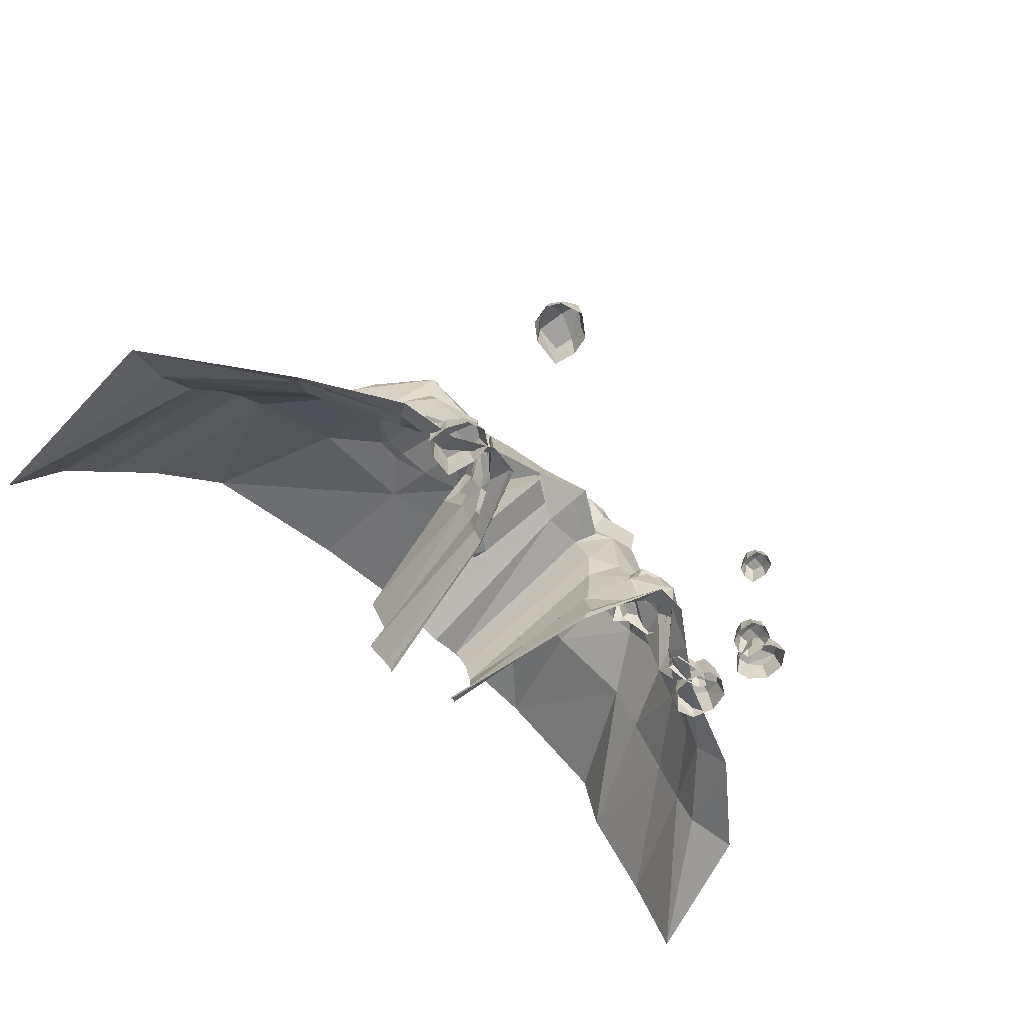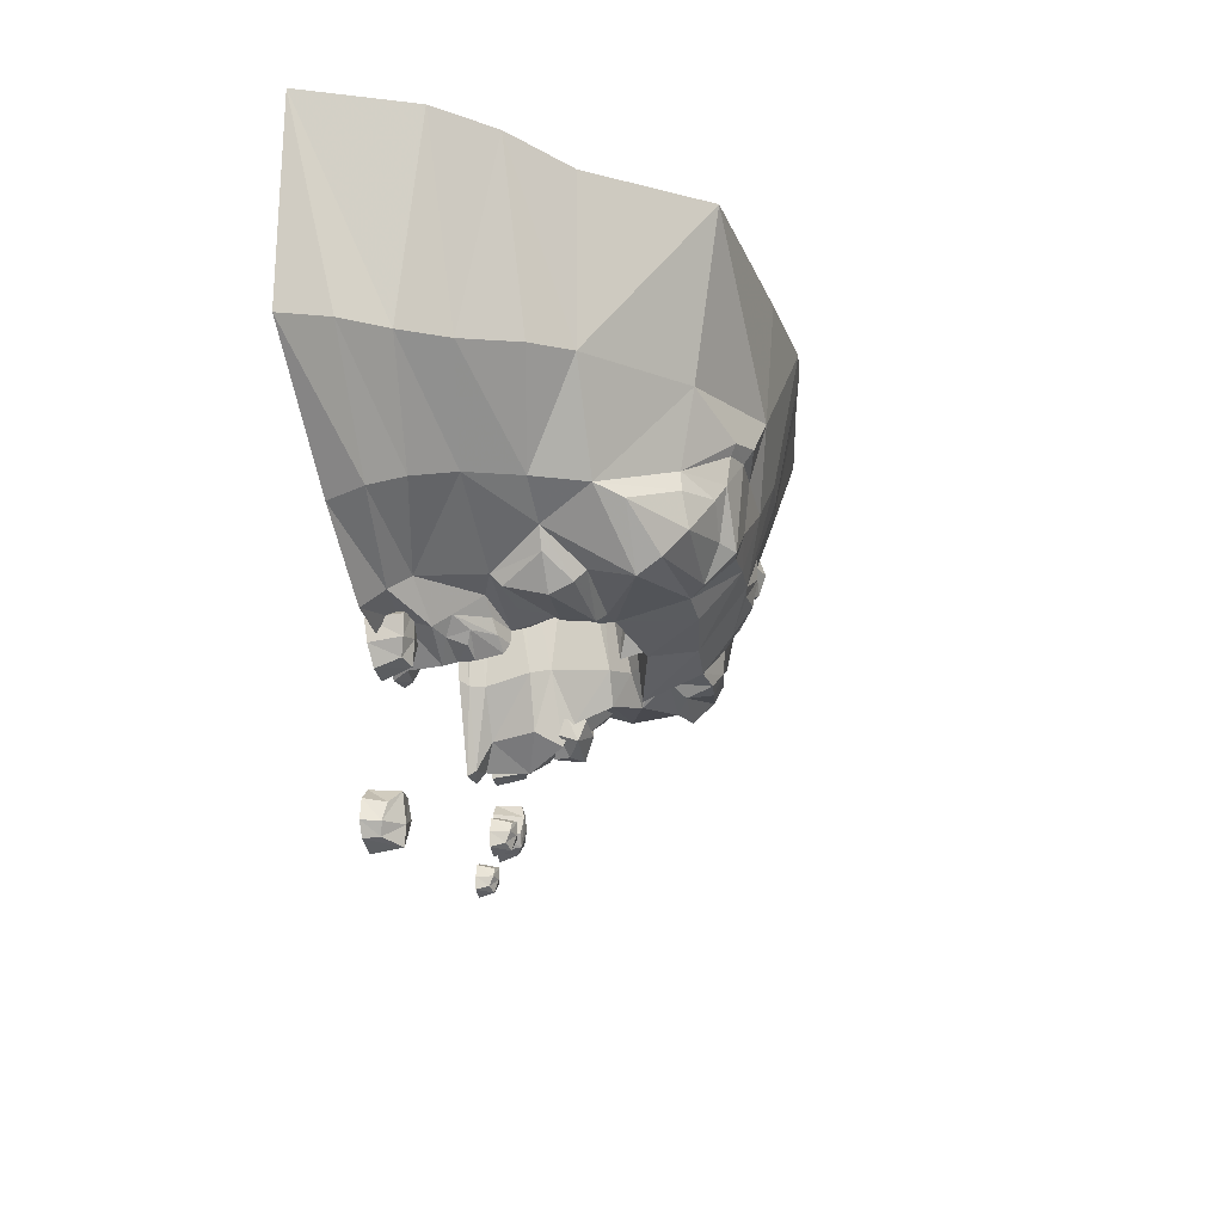
<metadata>
{"format":"obj","ext":"obj","renderer":"f3d","projection":"perspective","resolution":1024,"background":"white","views":[{"elev":-63.8,"azim":-42.5,"up":"+Z"},{"elev":-24.4,"azim":-78.0,"up":"+Y"}]}
</metadata>
<code>
g huangjinguo_dongxue_38_dongkou_01
v 132.6 -159.3 156
v 136.5 -173.4 113.6
v 205 -129.1 102.6
v 202.2 -151.6 163
v 91.52 75.7 119.6
v 77.01 56.88 61.37
v 114.3 -118.3 93.05
v 113.6 -125.3 156.4
v 290.9 -91.26 102.8
v 270.8 -102.5 162.5
v 190.7 -131.9 245.8
v 171.6 -137 250.3
v 153.6 -165.9 221.9
v 200.3 -165.3 15.21
v 207.2 -187.3 70.48
v 163.6 -215.6 59.08
v 159.3 -212.8 11.84
v 89.4 -140.4 10.21
v 96.85 -139.6 26.04
v 55.9 61.24 11.6
v 46.26 55.7 5.205
v 239.9 -74.94 227.6
v 199.2 -56.78 277
v 181.6 -107.4 270.5
v 501.1 144.5 -0.6837
v 382.7 -0.7821 61.83
v 405.1 -2.515 31.8
v 60.8 169 373.7
v 56.59 22.62 345.1
v 112.3 24.68 333.7
v 119.4 169 362.9
v 55.91 -163 265.7
v 45.46 -192.6 204.9
v 96.94 -157.3 203.1
v 96.68 -152.5 223.2
v 66.27 75.69 158.4
v 84.29 -132.6 199
v 39.16 -132.9 200.5
v 31.87 75.7 152.5
v 84.29 -132.6 199
v 66.27 75.69 158.4
v 82.88 75.7 145.4
v 105.6 -134.2 181.2
v 131.2 -95.11 282.8
v 150.3 -122.8 272.3
v 96.94 -157.3 203.1
v 45.46 -192.6 204.9
v 113 -171.4 191.4
v 65.48 75.63 45.59
v 99.05 -126.5 73.36
v 121.1 -185.3 73.85
v 143.3 -195.9 99.56
v 190.4 -166 96.16
v 238.9 -135.6 28.5
v 229 -124.1 53.91
v 130.1 -221 8.94
v 131.5 -189.2 25.65
v 206.9 -188 -0.07443
v 164 -222.7 -0.03652
v 87.06 -133.7 -0.3916
v 45.28 56.43 -0.0951
v 449.1 -21.31 -0.6836
v 318.3 -82.82 57.37
v 251.4 -154.1 -0.6836
v 128.1 -226.3 0.001401
v -158.6 -77.33 316.8
v -197.5 -83.95 291.5
v -185.1 -119.4 296
v -122.9 -105.2 314.1
v -124.6 -172.4 159.5
v -187.9 -174.2 162.3
v -193.8 -164.1 119.1
v -216.4 -142.8 162.2
v -77.74 -157.6 202.9
v -80.8 -141.4 277.8
v -186.6 -162.5 245.6
v -111.5 -164.7 202
v -93.43 -165 191.4
v -178.6 -181.4 15.21
v -135.8 -216.5 11.84
v -139.3 -216 47.4
v -184.9 -195 49.27
v -67.72 -124.8 11.09
v -34.47 75.33 4.532
v -41.55 76.53 12.28
v -78.75 -124.3 25.16
v -188.6 -146.1 270.6
v -237.8 -106.7 246.2
v -520.2 184.4 -0.684
v -468.6 -24.67 37.09
v -428.8 -18.27 77.74
v -88.65 37.14 358.1
v 9.269 18.55 350.8
v 8.999 169.4 380.7
v -95.9 168.4 369.9
v -7.259 -166.3 220.6
v 9.224 -157.8 269.8
v -44.64 -147.6 279.6
v -65.38 -131.8 199
v -47.82 75.7 158.5
v -3.609 75.7 162.4
v -7.288 -135.3 214
v -65.38 -131.8 199
v -86.8 -133.8 181.3
v -64.41 75.7 145.4
v -47.82 75.7 158.5
v -101.4 -137.1 295.1
v -77.74 -157.6 202.9
v -7.259 -166.3 220.6
v -54.99 66.56 64.74
v -90.7 -114 92.5
v -78.33 -115.3 66.08
v -61.11 85.98 42.39
v -84.43 -152.2 77.32
v -84.59 -170.9 70.43
v -78.11 -139.4 68.12
v -98.56 -160.7 87.61
v -97.7 -182.8 78.68
v -92.92 -179.5 71.34
v -92.07 -149.6 83.22
v -119.2 -176.6 109.7
v -196.8 -151.5 107.4
v -169.6 -160.1 96.16
v -149.8 -175 98.1
v -240.1 -178.7 21.18
v -227.4 -161.2 41.95
v -106.4 -216 8.94
v -109.2 -184.8 25.65
v -184.2 -206 -0.07482
v -140 -227.7 -0.03682
v -67.49 -116.5 -0.3918
v -32.16 75.62 -0.09517
v -517.4 -44.47 -0.684
v -306.1 -99.64 107.3
v -328.1 -110.7 64.78
v -251.6 -200.8 -0.684
v -179.1 -181.6 67.24
v -104.1 -220.6 0.001172
v -78.82 -146.4 47.74
v -87.29 -162.3 46.46
v -164.9 -198.4 57.65
v -134.6 -211.3 60.93
v -122.9 -175.9 193.4
v -189.5 -164 187.1
v -94.5 -121.1 165.6
v -92.63 -79.88 152.7
v -111.6 -161.4 155.4
v 9.269 18.55 350.8
v 8.285 -92.45 320.3
v 55.85 -40.67 323.8
v 52.69 -125.2 297.1
v -200.4 -405.5 13.19
v -180.4 -410.2 29.34
v -186.2 -390.3 31.93
v -208.7 -393.1 15.79
v -161.7 -394.7 25.73
v -158.4 -376.4 28.32
v -192 -360.2 29.34
v -205.7 -374.5 19.64
v -164.1 -356.5 25.73
v -204.3 -407.4 -3.578
v -179.4 -414 -3.578
v -157.2 -395.6 -3.578
v -153.3 -374 -3.578
v -160.1 -350.5 -3.578
v -193.1 -356.7 -3.578
v -210.7 -370.7 -3.578
v -214.2 -392.7 -3.578
v 177.2 -332.7 13.26
v 188.3 -337.1 15.95
v 188.3 -322.6 20.43
v 175.3 -322.6 17.75
v 197.8 -332.8 13.26
v 201.3 -322.6 17.75
v 188.3 -309.5 21.08
v 178.7 -313.4 18.4
v 198.1 -311.1 18.4
v 175.2 -336.3 -0.746
v 188.3 -341.5 -0.746
v 199.5 -336.4 -0.746
v 203.7 -322.7 -0.746
v 200.5 -305.5 -0.746
v 188.3 -303.9 -0.746
v 176.9 -308.6 -0.746
v 172.9 -322.7 -0.746
v -185.5 -224.2 20.98
v -169.3 -227.9 27.16
v -178 -203.3 30.94
v -197.4 -207.9 25.46
v -154.6 -217.7 22.19
v -154.7 -198.9 27.11
v -187.3 -176.5 31.93
v -204 -187.4 27.37
v -164 -172.1 28.09
v -185.6 -233.4 -5.741
v -165 -238.2 -3.979
v -148 -225.6 -4.272
v -148.4 -201.5 -6.842
v -159.1 -170.7 -10.76
v -186.4 -176.5 -11.82
v -203.8 -188.4 -11.62
v -199.7 -212.4 -8.825
v 278.7 -171.7 22.67
v 282.6 -152.5 27.43
v 263 -156.1 34.3
v 265.8 -181.7 29.54
v 274.4 -131.7 22.67
v 253.7 -118.5 29.54
v 241.6 -160 38.65
v 249.2 -181 33.89
v 241.4 -142.8 33.89
v 283.7 -175.6 -4.817
v 288.2 -151.5 -4.817
v 278.6 -126.9 -4.817
v 259.2 -120.8 -4.817
v 237.1 -138.1 -4.817
v 237.8 -160.8 -4.817
v 246.9 -185.7 -4.817
v 266.4 -187.3 -4.817
v 216.8 -173.1 18.74
v 234.8 -177.8 11.77
v 237.2 -169.5 17.64
v 216.5 -166 27.6
v 249.5 -175.8 2.227
v 256.4 -172.1 2.963
v 238.3 -161.3 19.61
v 222.9 -160 26.42
v 252.3 -165.5 7.512
v 207.5 -171.9 1.523
v 229.3 -177.3 -5.097
v 249.1 -176 -8.669
v 256.9 -170.6 -9.38
v 252.6 -161.3 -5.804
v 233.4 -154.2 3.17
v 214.7 -151.8 9.844
v 205.8 -160.9 7.453
v -44.89 -35.72 206.9
v -33.68 15.68 195.8
v -24.17 -71.15 183.1
v -47.64 -84 207.6
v -11.97 12.84 197.1
v 3.187 -51.94 183.4
v -11.59 -168.6 193.7
v -39.44 -132.4 208.8
v 15.76 -149.4 193.9
v -50.61 -13.52 212.7
v -35.45 45.78 210.5
v -9.742 40.11 210.8
v 4.506 -9.67 213.2
v 21.85 -141.8 218
v -10.53 -162.2 219
v -42.38 -127.3 218.2
v -52.73 -73.26 215.6
v 353.8 -1.179 103
v 458.7 150.6 87.09
v 386.7 147.9 164.9
v 316.5 -1.066 162
v 282 -3.68 205.4
v 362.5 142.5 228.6
v 257.5 169 340.3
v 204.9 20.44 285.6
v 329.7 -86.63 26.49
v 358 -105.3 -0.6836
v -274.4 175.9 344.8
v -219.1 13.31 308.9
v -424.5 181.2 171.1
v -470.4 185.1 113.1
v -400 -16.85 125.3
v -364.5 -7.087 181.1
v -350.3 -127.9 32.59
v -359 -144.5 -0.684
v -329.7 -0.739 219.9
v -368.5 168.4 228.2
v -276.6 -94.34 162.1
v -256.2 -96.59 218.9
v -141.8 -164.5 121.6
v -189.1 -152.3 199.4
v -228.7 -120.7 162.3
v 101.1 -169.3 240.5
v 104.5 -167.1 268.6
v 82.2 -166.2 271.2
v 96.35 -121 282.6
v 100 -146.2 279.3
v 134.7 -145 274.1
v 155.7 -155.5 260.5
v 148.6 -178.5 238.5
v 22.94 -96.51 317.1
v 52.61 -94.42 319.1
v 53.64 -64.04 324.7
v 83.97 -94.04 306.9
v 100 -89.3 291.7
v -32.47 -34.19 341.2
v -35.66 -95.69 322.6
v -76.83 -75.56 331.5
v -78.07 -102.4 322.8
v -106.2 -109.2 327.9
v -193.8 -61.43 290.1
v -156.6 -17.47 337.5
v -83.54 -22.78 338.8
v -123.1 -8.709 349.8
v -149.9 -58.49 326.7
v 139.8 -169.9 125.7
v 140.5 -191.6 116.4
v 168.9 -176.9 127
v 151.4 -145.4 113.9
v 160.2 -201.9 103.2
v 188.5 -197.9 113.8
v 202.5 -146.8 120.6
v 169.8 -133.9 113.7
v 208 -167.8 109.1
v 132.5 -163 104.7
v 136.6 -184.8 96.57
v 159.7 -203.3 86.34
v 181.3 -191.1 82.69
v 204.6 -160.8 80.58
v 202 -134.5 96.53
v 166 -128.4 105.8
v 144.5 -141.3 107.5
v 201.6 -131.9 141.5
v 174.7 -129.4 146.3
v 176.7 -147.7 148.4
v 203.9 -148.7 129.5
v 161.8 -119.1 146.4
v 152.8 -140.9 148.1
v 167.3 -172.4 122.9
v 193.3 -160.5 118.8
v 143.4 -165.5 122.7
v 202.8 -126.9 138.6
v 177.2 -115.2 128.3
v 168.6 -108.7 123.6
v 156.6 -122.1 125.3
v 140.9 -158.2 102.9
v 169.9 -165.1 100.9
v 196.9 -157.3 112
v 209.2 -144.3 124.9
v 105.8 -25.44 316.9
v 116.2 -8.771 317.6
v 145.1 3.594 308.7
v 103.6 -61.05 305.7
v 137.6 -64.58 298.8
v 132.3 -50.24 305.3
v 113.7 -70.7 305.1
v 129 -85.61 293.7
v 166.5 -7.244 297
v 164.9 -27.8 294.4
v 164.6 -66.49 283.4
v 140.3 -69.2 289.5
v 158.3 -58.92 294.6
v 160.2 -39.58 301.4
v 143.6 -12.72 319
v 125 -25.77 323.3
v 132.6 -46.69 313.8
v 156.8 -34.98 309.6
v -150.7 -27.77 331.3
v -124.2 -23.67 339.6
v -97.1 -167.2 35.76
v -82.11 -138.7 37.68
v -80.91 -127.8 67.35
v -103.9 -146.4 95.23
v -112.3 -189.3 35.97
v -118.5 -197.7 62.77
v -109 -192.7 89.66
v -122.5 -201.3 103
v -131.4 -210.1 77.89
v -159.8 -190.2 79.68
v -150.5 -202 74.93
v -138.8 -189 101.4
v -121.2 -191 109
v -109.8 -180.6 94.97
v -87.44 -124.6 112.7
v -88.06 -102.1 147.1
v -90 -127.5 152.8
v -91.74 -146.6 120
v -73.05 75.7 119.6
v -100.5 -155.8 151.2
v -103.6 -166.6 124.7
v 289.3 -261.9 15.62
v 299.9 -246.8 19.79
v 281.6 -236.4 26.74
v 275.7 -257.8 22.57
v 298.8 -228.1 15.62
v 287.6 -215 22.57
v 265 -227.1 27.75
v 265.6 -245.6 23.58
v 271.5 -212.1 23.58
v 292.9 -267.9 -6.108
v 305.5 -250 -6.108
v 304.2 -227.8 -6.108
v 288.8 -211.2 -6.108
v 272.2 -208.4 -6.108
v 258 -223.2 -6.108
v 258.7 -245.1 -6.108
v 274.7 -261.9 -6.108
v 240.4 -263.6 13.63
v 253.7 -268.8 16.86
v 253.7 -251.5 22.25
v 238 -251.5 19.02
v 265.1 -263.7 13.63
v 269.3 -251.5 19.02
v 253.7 -235.7 23.03
v 242.2 -240.4 19.8
v 265.4 -237.6 19.8
v 237.9 -267.9 -3.211
v 253.6 -274.2 -3.211
v 267.2 -268 -3.211
v 272.2 -251.6 -3.211
v 268.3 -230.9 -3.211
v 253.6 -229 -3.211
v 240 -234.6 -3.211
v 235.1 -251.6 -3.211
f 1 2 3
f 3 4 1
f 5 6 7
f 7 8 5
f 3 9 10
f 10 4 3
f 11 12 13
f 14 15 16
f 16 17 14
f 18 19 20
f 20 21 18
f 22 23 24
f 24 11 22
f 25 26 27
f 28 29 30
f 30 31 28
f 32 33 34
f 34 35 32
f 36 37 38
f 38 39 36
f 40 41 42
f 42 43 40
f 24 44 45
f 2 1 8
f 8 7 2
f 37 46 47
f 47 38 37
f 48 34 40
f 40 43 48
f 6 49 50
f 50 7 6
f 7 50 51
f 7 51 52
f 52 2 7
f 2 52 53
f 53 3 2
f 54 55 15
f 15 14 54
f 56 57 19
f 19 18 56
f 58 14 17
f 17 59 58
f 51 57 16
f 16 52 51
f 60 18 21
f 21 61 60
f 49 20 19
f 19 50 49
f 25 27 62
f 55 63 9
f 9 3 55
f 64 54 14
f 14 58 64
f 53 15 55
f 55 3 53
f 65 56 18
f 18 60 65
f 50 19 57
f 57 51 50
f 45 12 11
f 11 24 45
f 17 16 57
f 59 17 56
f 56 65 59
f 53 52 16
f 16 15 53
f 17 57 56
f 4 13 48
f 48 1 4
f 42 5 8
f 8 43 42
f 4 10 22
f 22 11 4
f 43 8 1
f 1 48 43
f 66 67 68
f 68 69 66
f 70 71 72
f 71 73 72
f 74 75 76
f 74 76 77
f 78 74 77
f 79 80 81
f 81 82 79
f 83 84 85
f 85 86 83
f 87 68 88
f 89 90 91
f 92 93 94
f 94 95 92
f 96 97 98
f 98 74 96
f 99 100 101
f 101 102 99
f 103 104 105
f 105 106 103
f 68 107 69
f 108 99 102
f 102 109 108
f 78 104 103
f 103 74 78
f 110 111 112
f 112 113 110
f 114 115 116
f 117 118 119
f 119 120 117
f 121 122 123
f 123 124 121
f 125 79 82
f 82 126 125
f 127 83 86
f 86 128 127
f 129 130 80
f 80 79 129
f 131 132 84
f 84 83 131
f 85 113 86
f 89 133 90
f 126 122 134
f 134 135 126
f 136 129 79
f 79 125 136
f 82 137 126
f 138 131 83
f 83 127 138
f 139 116 115
f 115 140 139
f 107 68 87
f 80 128 81
f 130 138 127
f 127 80 130
f 141 82 81
f 81 142 141
f 80 127 128
f 143 144 71
f 71 70 143
f 104 145 146
f 71 144 73
f 104 78 147
f 147 145 104
f 29 148 149
f 149 150 29
f 33 32 97
f 97 96 33
f 101 39 38
f 38 102 101
f 32 151 97
f 38 47 109
f 109 102 38
f 152 153 154
f 154 155 152
f 153 156 157
f 157 154 153
f 155 154 158
f 158 159 155
f 154 157 160
f 160 158 154
f 161 162 153
f 153 152 161
f 162 163 156
f 156 153 162
f 163 164 157
f 157 156 163
f 164 165 160
f 160 157 164
f 165 166 158
f 158 160 165
f 166 167 159
f 159 158 166
f 167 168 155
f 155 159 167
f 168 161 152
f 152 155 168
f 169 170 171
f 171 172 169
f 170 173 174
f 174 171 170
f 172 171 175
f 175 176 172
f 171 174 177
f 177 175 171
f 178 179 170
f 170 169 178
f 179 180 173
f 173 170 179
f 180 181 174
f 174 173 180
f 181 182 177
f 177 174 181
f 182 183 175
f 175 177 182
f 183 184 176
f 176 175 183
f 184 185 172
f 172 176 184
f 185 178 169
f 169 172 185
f 186 187 188
f 188 189 186
f 187 190 191
f 191 188 187
f 189 188 192
f 192 193 189
f 188 191 194
f 194 192 188
f 195 196 187
f 187 186 195
f 196 197 190
f 190 187 196
f 197 198 191
f 191 190 197
f 198 199 194
f 194 191 198
f 199 200 192
f 192 194 199
f 200 201 193
f 193 192 200
f 201 202 189
f 189 193 201
f 202 195 186
f 186 189 202
f 203 204 205
f 205 206 203
f 204 207 208
f 208 205 204
f 206 205 209
f 209 210 206
f 205 208 211
f 211 209 205
f 212 213 204
f 204 203 212
f 213 214 207
f 207 204 213
f 214 215 208
f 208 207 214
f 215 216 211
f 211 208 215
f 216 217 209
f 209 211 216
f 217 218 210
f 210 209 217
f 218 219 206
f 206 210 218
f 219 212 203
f 203 206 219
f 220 221 222
f 222 223 220
f 221 224 225
f 225 222 221
f 223 222 226
f 226 227 223
f 222 225 228
f 228 226 222
f 229 230 221
f 221 220 229
f 230 231 224
f 224 221 230
f 231 232 225
f 225 224 231
f 232 233 228
f 228 225 232
f 233 234 226
f 226 228 233
f 234 235 227
f 227 226 234
f 235 236 223
f 223 227 235
f 236 229 220
f 220 223 236
f 113 112 86
f 237 238 239
f 239 240 237
f 238 241 242
f 242 239 238
f 240 239 243
f 243 244 240
f 239 242 245
f 245 243 239
f 246 247 238
f 238 237 246
f 247 248 241
f 241 238 247
f 248 249 242
f 242 241 248
f 249 250 245
f 245 242 249
f 250 251 243
f 243 245 250
f 251 252 244
f 244 243 251
f 252 253 240
f 240 244 252
f 253 246 237
f 237 240 253
f 254 255 256
f 256 257 254
f 258 259 260
f 260 261 258
f 26 63 262
f 262 27 26
f 27 262 263
f 263 62 27
f 26 25 255
f 255 254 26
f 256 259 258
f 258 257 256
f 92 95 264
f 264 265 92
f 266 267 268
f 268 269 266
f 90 270 135
f 135 91 90
f 133 271 270
f 270 90 133
f 267 89 91
f 91 268 267
f 272 273 266
f 266 269 272
f 28 94 148
f 148 29 28
f 260 31 30
f 30 261 260
f 274 269 268
f 268 134 274
f 134 268 91
f 91 135 134
f 272 269 274
f 274 275 272
f 270 125 126
f 126 135 270
f 271 136 125
f 125 270 271
f 68 67 88
f 264 273 272
f 272 265 264
f 122 276 147
f 147 78 77
f 77 76 277
f 275 274 278
f 76 275 278
f 277 76 278
f 72 122 147
f 147 70 72
f 70 147 77
f 77 143 70
f 143 77 277
f 277 144 143
f 144 277 278
f 278 73 144
f 73 278 122
f 122 72 73
f 35 34 48
f 48 13 35
f 279 280 281
f 282 151 32
f 281 280 283
f 283 280 284
f 284 280 285
f 285 280 279
f 279 286 285
f 279 35 13
f 13 286 279
f 35 279 281
f 281 32 35
f 32 281 283
f 283 282 32
f 282 283 284
f 284 45 282
f 45 284 285
f 285 12 45
f 12 285 286
f 286 13 12
f 287 288 289
f 289 288 290
f 290 288 151
f 151 288 287
f 149 287 289
f 289 150 149
f 150 289 290
f 290 291 150
f 292 149 93
f 98 75 74
f 293 149 292
f 292 294 293
f 293 295 75
f 75 98 293
f 293 98 97
f 97 149 293
f 75 295 296
f 265 297 298
f 299 92 300
f 265 272 275
f 275 297 265
f 76 87 88
f 88 275 76
f 75 107 87
f 87 76 75
f 107 75 296
f 296 69 107
f 69 296 301
f 301 66 69
f 66 301 297
f 297 67 66
f 67 297 275
f 275 88 67
f 278 274 134
f 134 122 278
f 4 11 13
f 302 303 304
f 304 305 302
f 303 306 307
f 307 304 303
f 305 304 308
f 308 309 305
f 304 307 310
f 310 308 304
f 311 312 303
f 303 302 311
f 312 313 306
f 306 303 312
f 313 314 307
f 307 306 313
f 314 315 310
f 310 307 314
f 315 316 308
f 308 310 315
f 316 317 309
f 309 308 316
f 317 318 305
f 305 309 317
f 318 311 302
f 302 305 318
f 319 320 321
f 321 322 319
f 320 323 324
f 324 321 320
f 322 321 325
f 325 326 322
f 321 324 327
f 327 325 321
f 328 329 320
f 320 319 328
f 329 330 323
f 323 320 329
f 330 331 324
f 324 323 330
f 331 332 327
f 327 324 331
f 332 333 325
f 325 327 332
f 333 334 326
f 326 325 333
f 334 335 322
f 322 326 334
f 335 328 319
f 319 322 335
f 29 150 336
f 336 30 29
f 30 336 337
f 337 338 30
f 339 291 44
f 44 291 282
f 282 45 44
f 340 341 342
f 342 343 340
f 344 345 23
f 23 261 344
f 346 24 23
f 23 345 346
f 346 347 44
f 44 24 346
f 348 349 341
f 341 340 348
f 345 344 338
f 350 351 352
f 352 353 350
f 352 336 339
f 338 344 261
f 261 30 338
f 353 349 345
f 336 351 337
f 337 351 350
f 350 338 337
f 345 349 348
f 348 346 345
f 346 348 340
f 340 347 346
f 347 340 343
f 343 44 347
f 44 343 342
f 342 339 44
f 353 345 338
f 338 350 353
f 349 353 352
f 352 341 349
f 341 352 339
f 339 342 341
f 291 339 150
f 336 150 339
f 354 297 301
f 301 355 354
f 355 294 299
f 92 299 292
f 292 93 92
f 299 294 292
f 265 298 300
f 300 92 265
f 355 301 296
f 296 294 355
f 294 295 293
f 294 296 295
f 354 298 297
f 298 354 355
f 355 300 298
f 300 355 299
f 356 128 86
f 86 357 356
f 357 86 112
f 112 358 357
f 358 112 111
f 111 120 358
f 117 359 121
f 81 128 360
f 360 142 81
f 361 362 363
f 363 364 361
f 124 123 137
f 365 366 364
f 364 363 365
f 365 363 367
f 367 363 368
f 369 368 363
f 363 362 369
f 141 137 82
f 119 118 360
f 360 128 119
f 356 119 128
f 117 369 362
f 362 118 117
f 118 362 361
f 361 360 118
f 360 361 364
f 364 142 360
f 142 364 366
f 366 141 142
f 141 366 365
f 365 137 141
f 137 365 367
f 367 124 137
f 124 367 368
f 368 121 124
f 121 368 369
f 369 117 121
f 123 122 126
f 126 137 123
f 115 119 356
f 356 140 115
f 140 356 357
f 357 139 140
f 139 357 358
f 358 116 139
f 114 120 119
f 119 115 114
f 116 358 120
f 120 114 116
f 370 371 372
f 372 373 370
f 276 121 147
f 122 121 276
f 111 110 374
f 374 146 111
f 146 374 105
f 146 105 104
f 375 376 373
f 373 372 375
f 373 359 111
f 111 370 373
f 121 376 375
f 375 147 121
f 372 145 147
f 147 375 372
f 370 111 146
f 146 371 370
f 371 146 145
f 145 372 371
f 373 376 121
f 121 359 373
f 120 111 359
f 359 117 120
f 9 254 257
f 257 10 9
f 63 26 254
f 254 9 63
f 10 257 258
f 258 22 10
f 63 55 54
f 54 262 63
f 262 54 64
f 64 263 262
f 22 258 261
f 261 23 22
f 282 291 290
f 290 151 282
f 151 287 149
f 149 97 151
f 352 351 336
f 377 378 379
f 379 380 377
f 378 381 382
f 382 379 378
f 380 379 383
f 383 384 380
f 379 382 385
f 385 383 379
f 386 387 378
f 378 377 386
f 387 388 381
f 381 378 387
f 388 389 382
f 382 381 388
f 389 390 385
f 385 382 389
f 390 391 383
f 383 385 390
f 391 392 384
f 384 383 391
f 392 393 380
f 380 384 392
f 393 386 377
f 377 380 393
f 394 395 396
f 396 397 394
f 395 398 399
f 399 396 395
f 397 396 400
f 400 401 397
f 396 399 402
f 402 400 396
f 403 404 395
f 395 394 403
f 404 405 398
f 398 395 404
f 405 406 399
f 399 398 405
f 406 407 402
f 402 399 406
f 407 408 400
f 400 402 407
f 408 409 401
f 401 400 408
f 409 410 397
f 397 401 409
f 410 403 394
f 394 397 410

</code>
